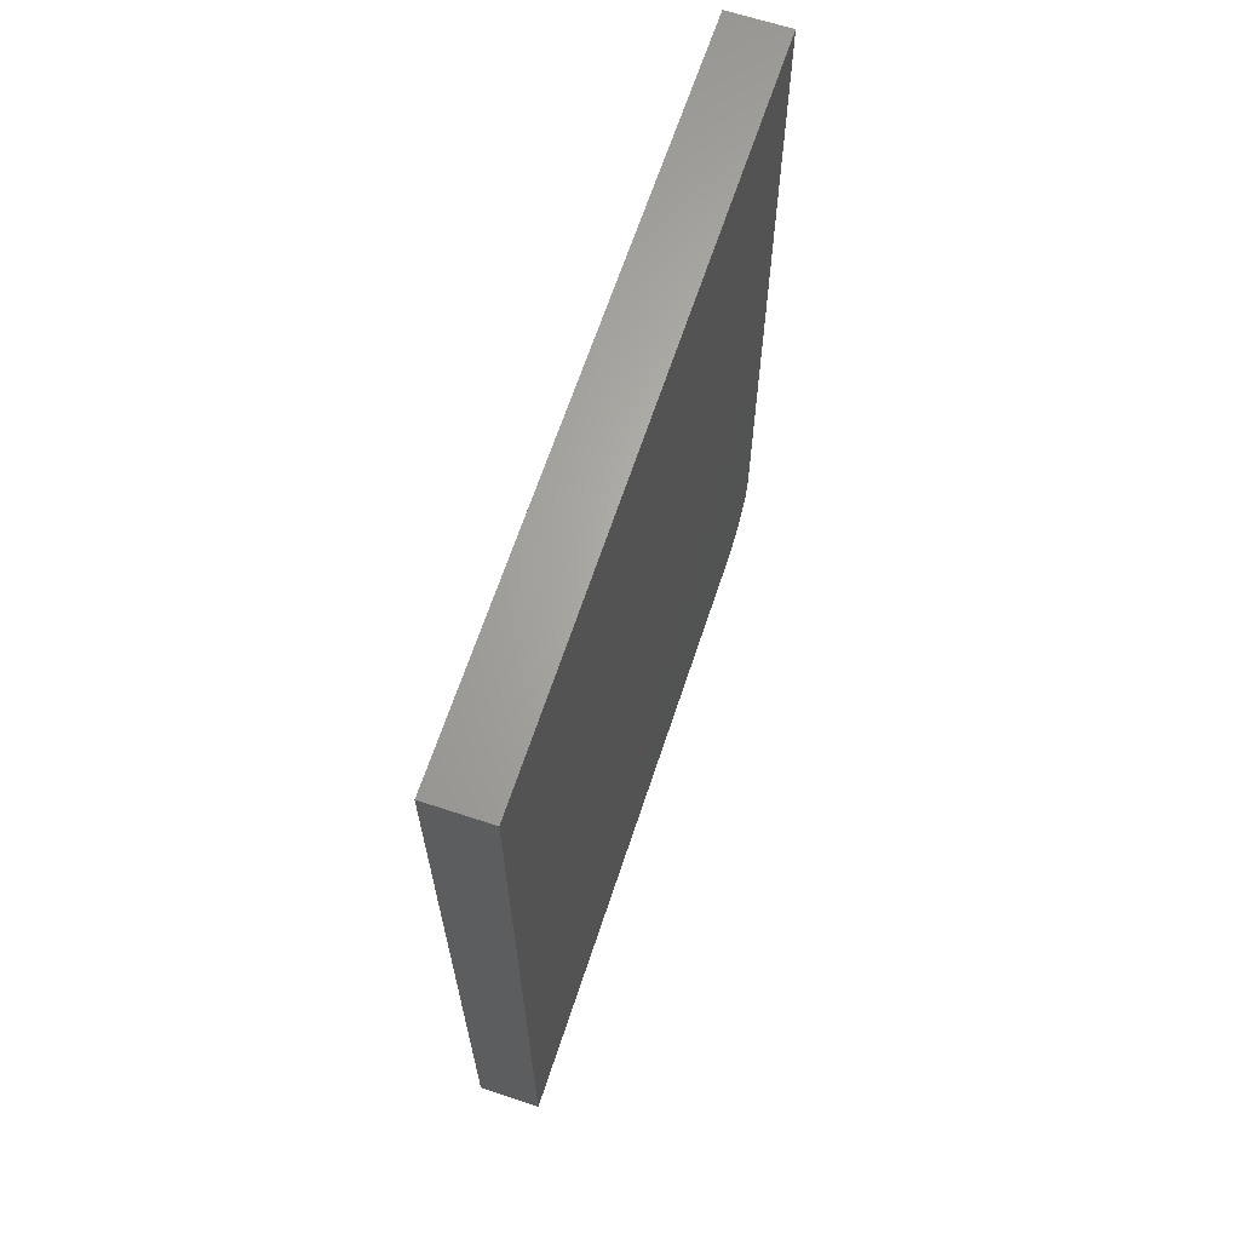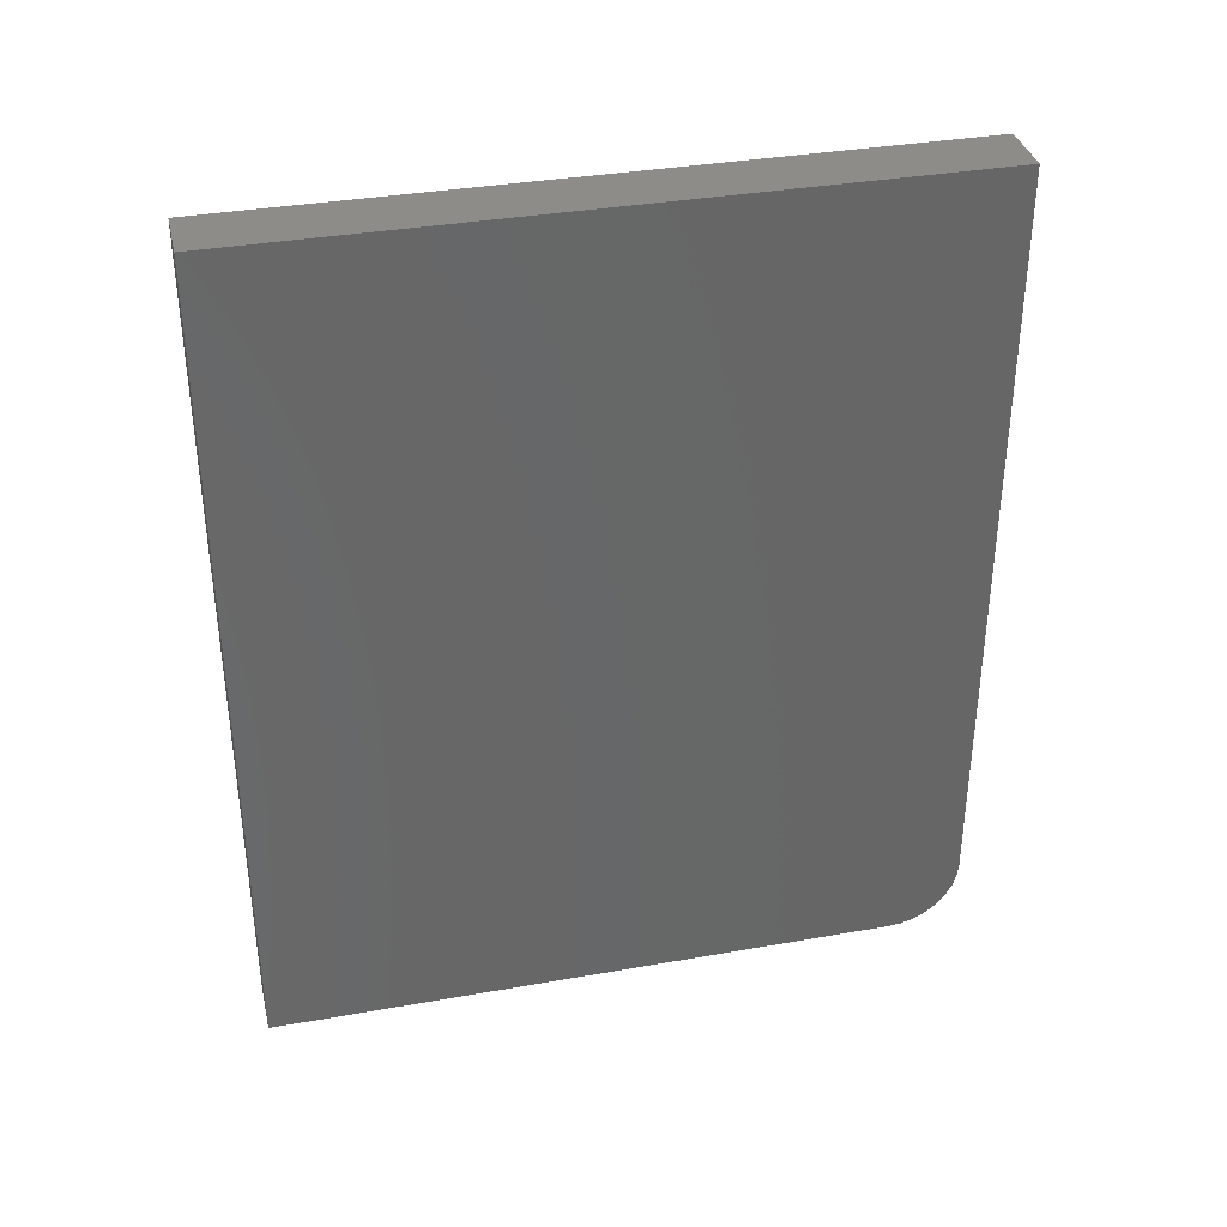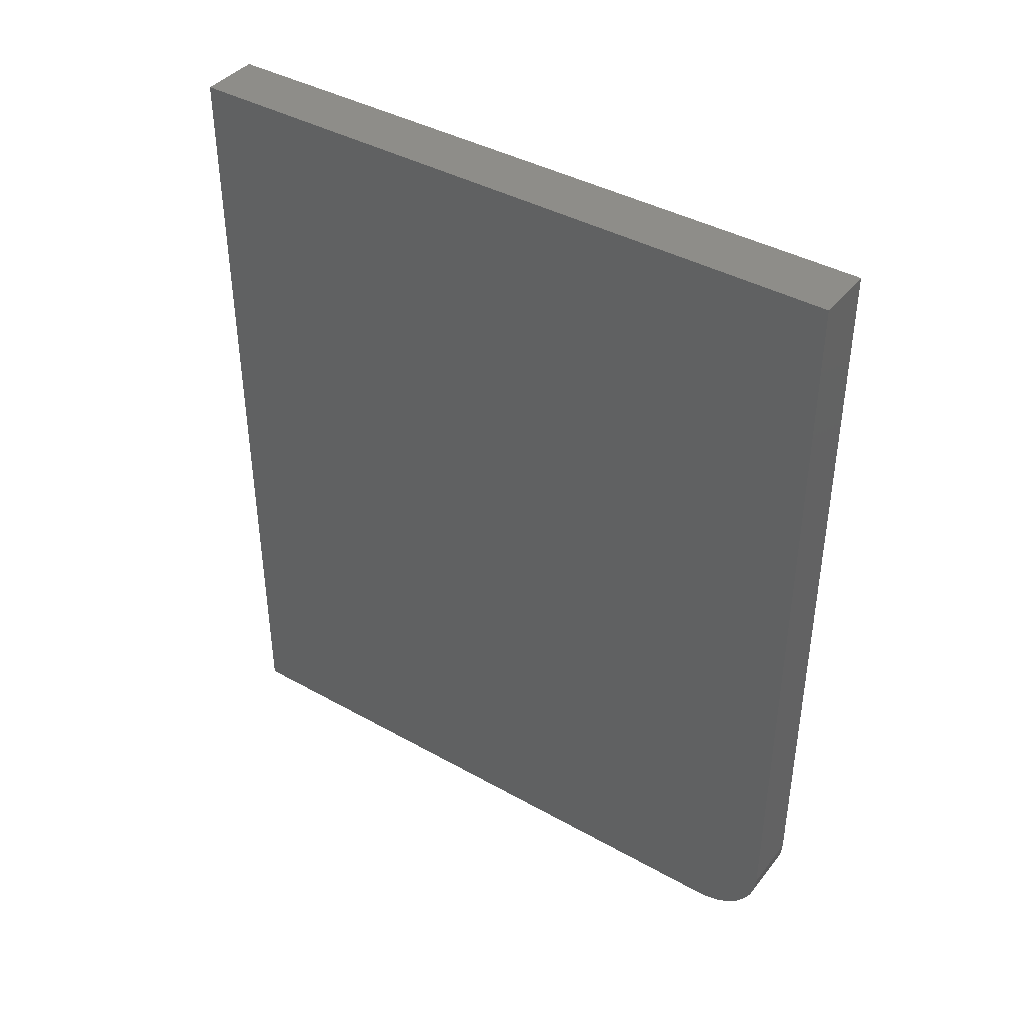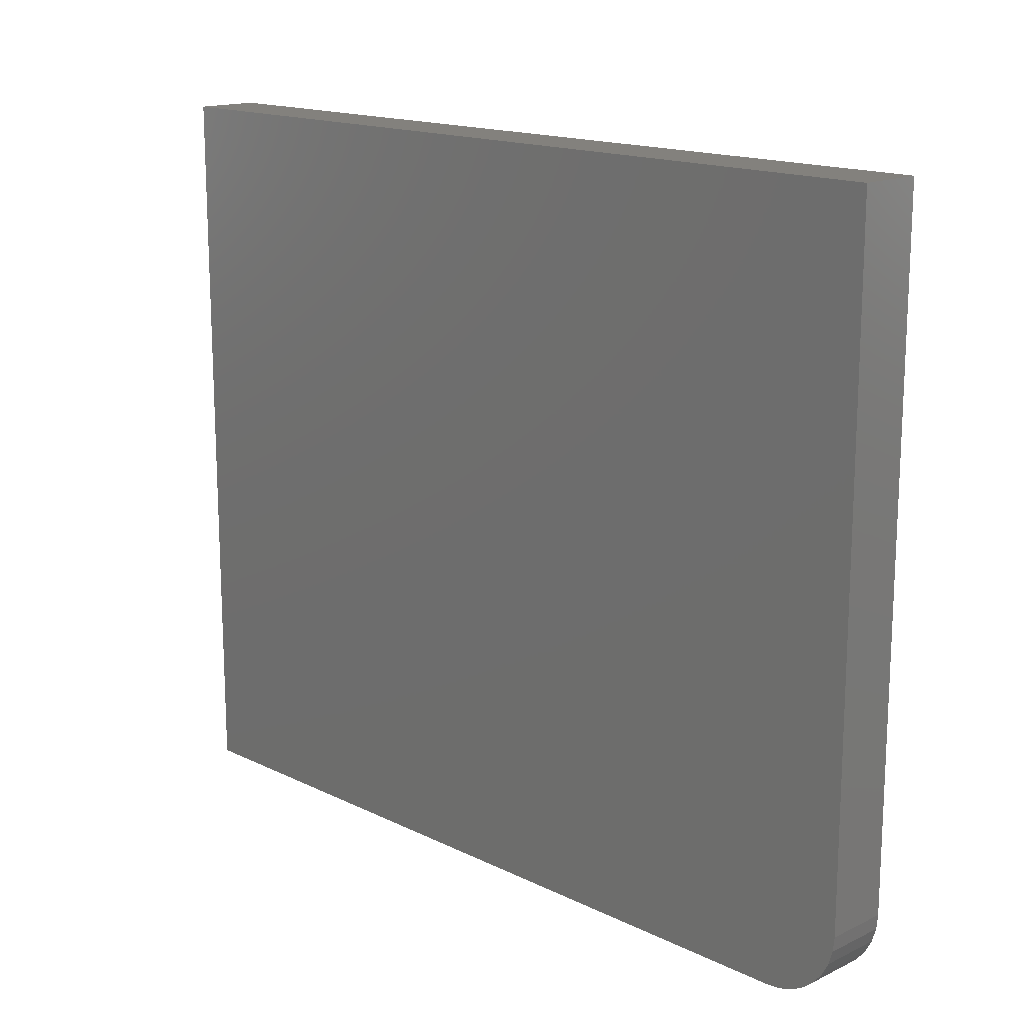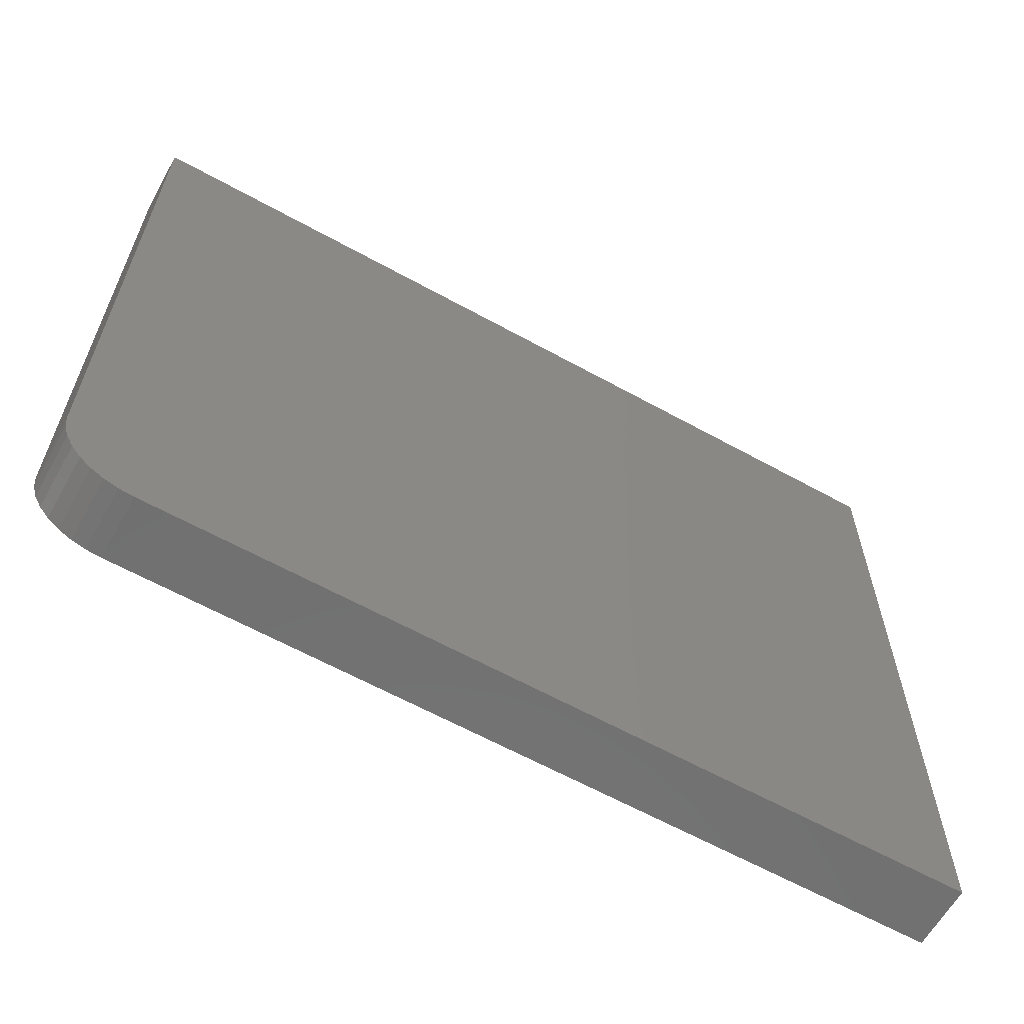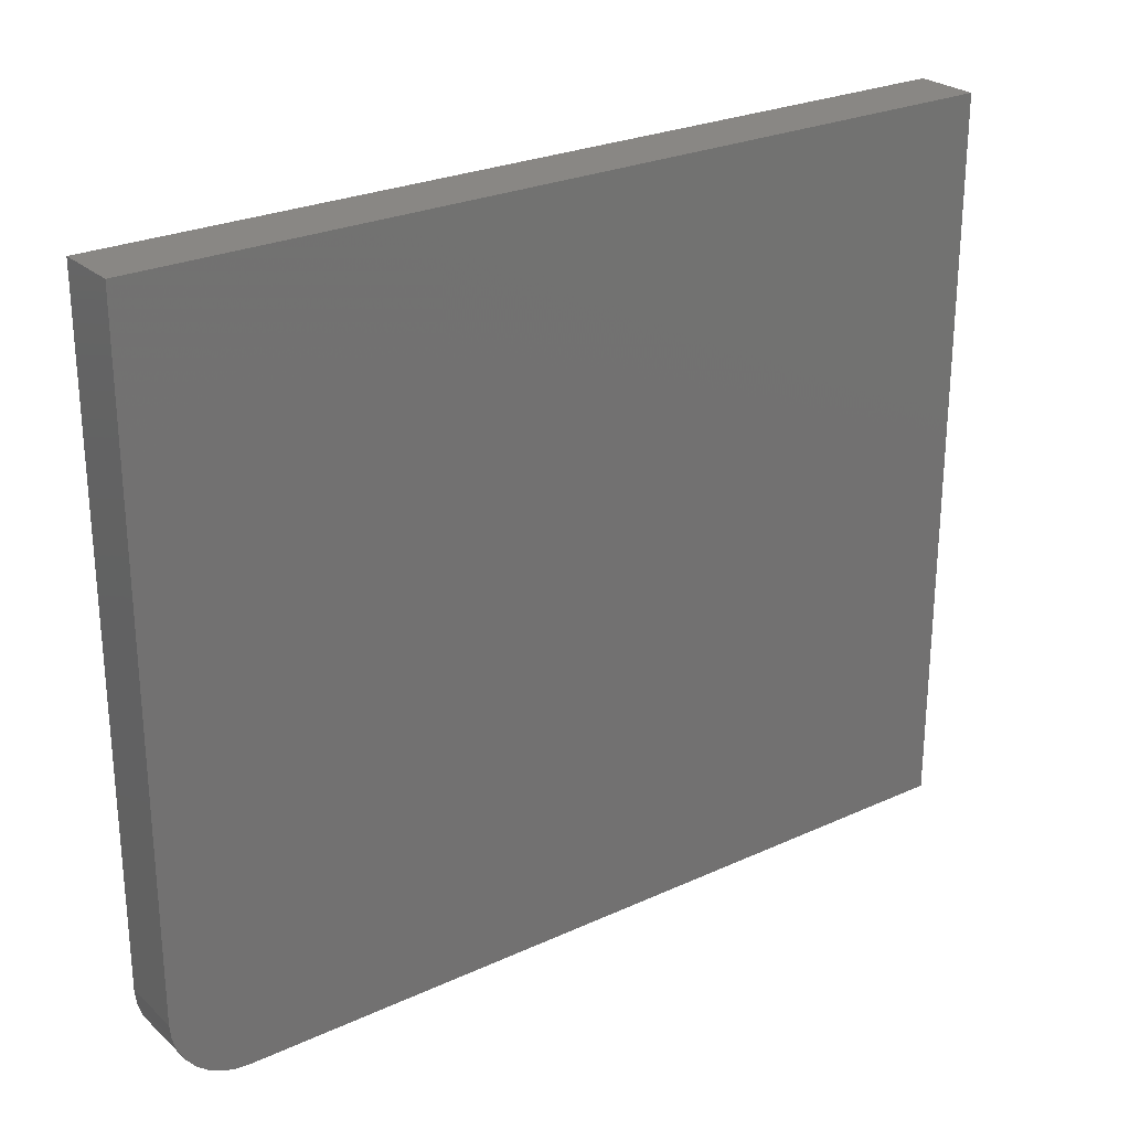
<metadata>
{"format":"stl","ext":"stl","renderer":"f3d","projection":"perspective","resolution":1024,"background":"white","views":[{"elev":65.5,"azim":18.3,"up":"+Y"},{"elev":35.6,"azim":76.9,"up":"+Y"},{"elev":40.3,"azim":124.6,"up":"+Y"},{"elev":15.8,"azim":-44.6,"up":"+Z"},{"elev":-62.4,"azim":60.7,"up":"+Z"},{"elev":25.8,"azim":53.9,"up":"+Z"}]}
</metadata>
<code>
# stl→obj: 24 verts, 44 faces
v -0.05469 3.827e-18 0.0625
v -0.05469 3.867e-17 0.6316
v -0.05469 0.75 0.6316
v -0.05469 0.75 -4.592e-17
v -0.05469 0.0625 -3.827e-18
v -0.05469 0.05031 0.001201
v -0.05469 0.03858 0.004758
v -0.05469 0.02778 0.01053
v -0.05469 0.01831 0.01831
v -0.05469 0.01053 0.02778
v -0.05469 0.004758 0.03858
v -0.05469 0.001201 0.05031
v 0 3.827e-18 0.0625
v 0 0.001201 0.05031
v 0 0.004758 0.03858
v 0 0.01053 0.02778
v 0 0.01831 0.01831
v 0 0.02778 0.01053
v 0 0.03858 0.004758
v 0 0.05031 0.001201
v 0 0.0625 -3.827e-18
v 0 0.75 -4.592e-17
v 0 0.75 0.6316
v 0 3.867e-17 0.6316
f 1 2 3
f 1 3 4
f 1 4 5
f 1 5 6
f 1 6 7
f 1 7 8
f 1 8 9
f 1 9 10
f 1 10 11
f 1 11 12
f 13 14 15
f 13 15 16
f 13 16 17
f 13 17 18
f 13 18 19
f 13 19 20
f 13 20 21
f 13 21 22
f 13 22 23
f 13 23 24
f 2 1 24
f 24 1 13
f 5 4 21
f 21 4 22
f 13 1 14
f 14 1 12
f 14 12 15
f 15 12 11
f 15 11 16
f 16 11 10
f 16 10 17
f 17 10 9
f 17 9 18
f 18 9 8
f 18 8 19
f 19 8 7
f 19 7 20
f 20 7 6
f 20 6 21
f 21 6 5
f 3 2 23
f 23 2 24
f 4 3 22
f 22 3 23

</code>
